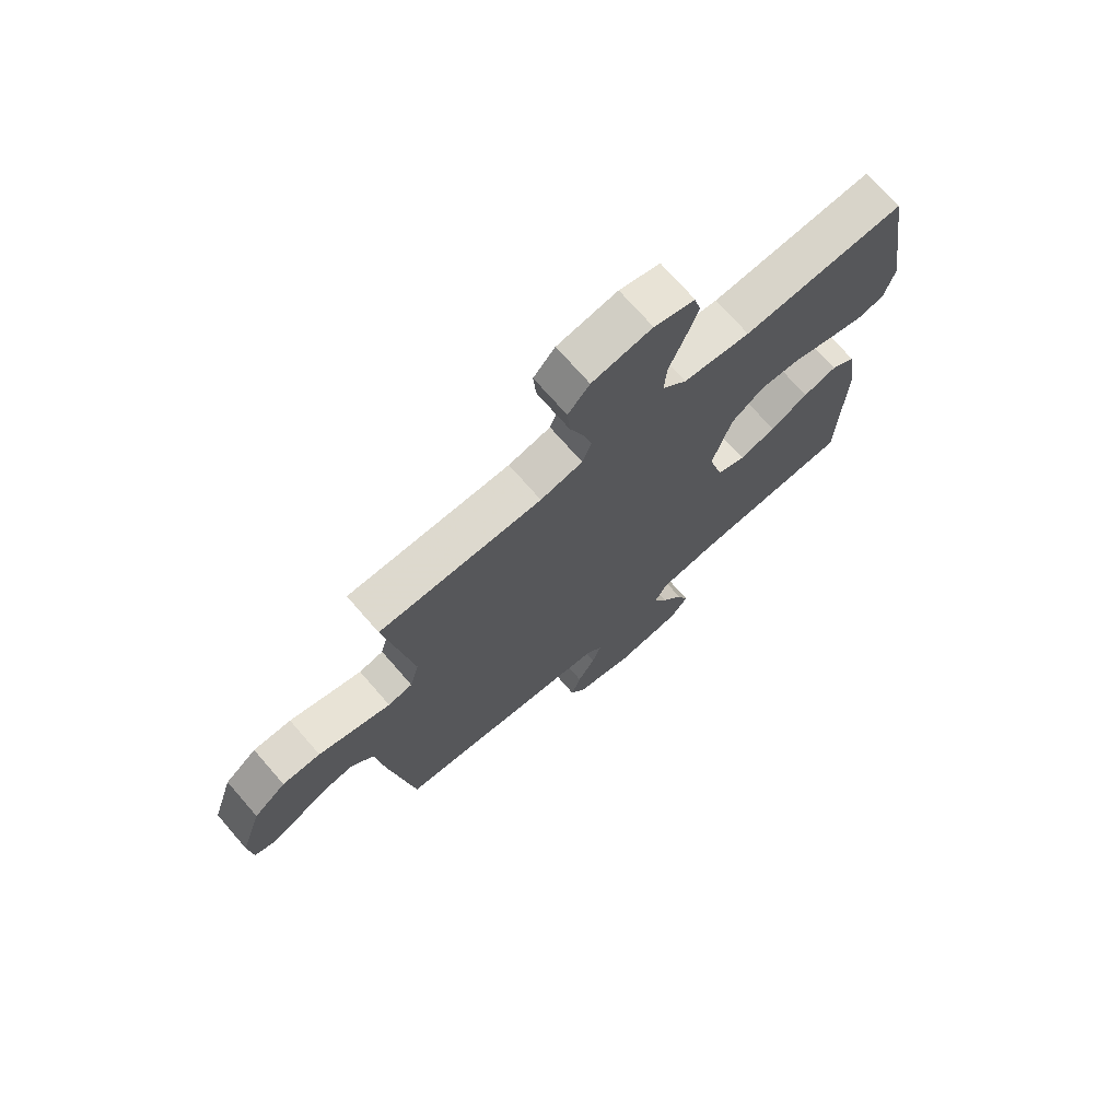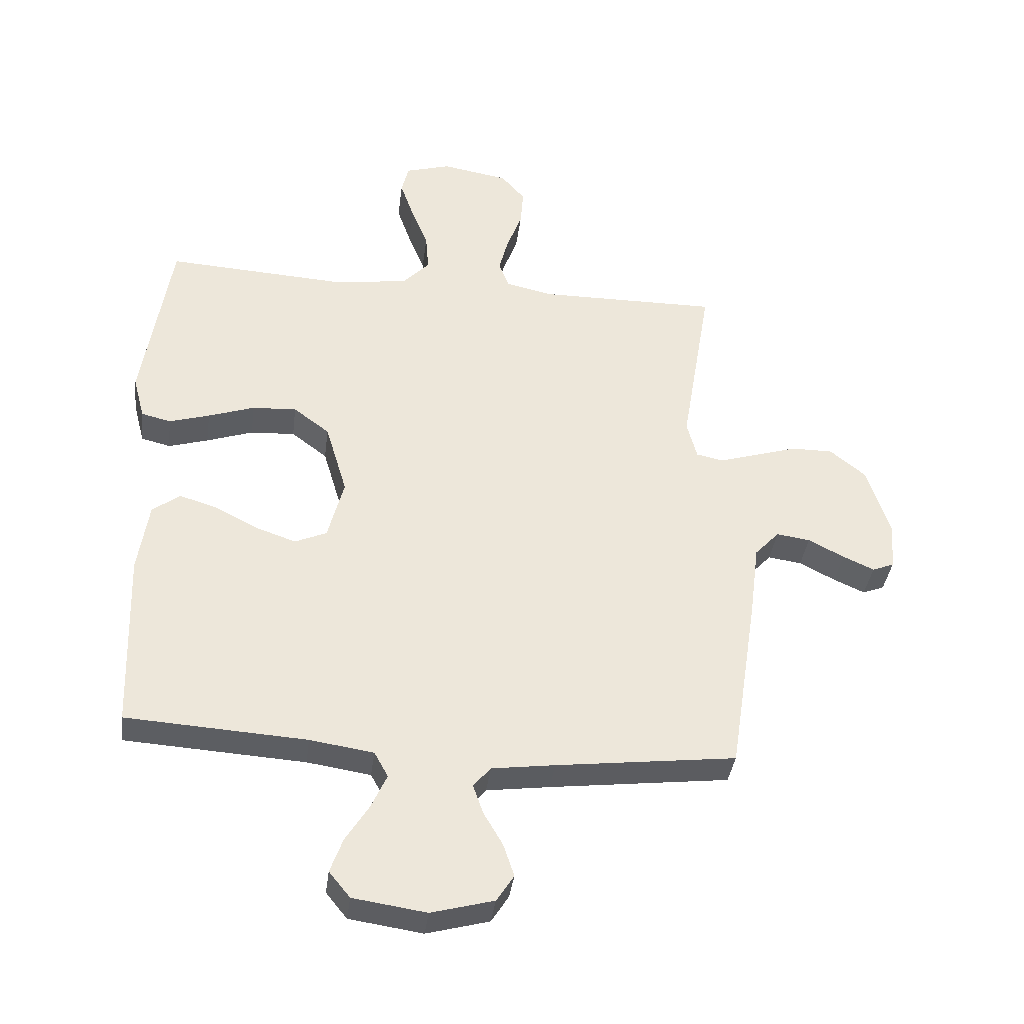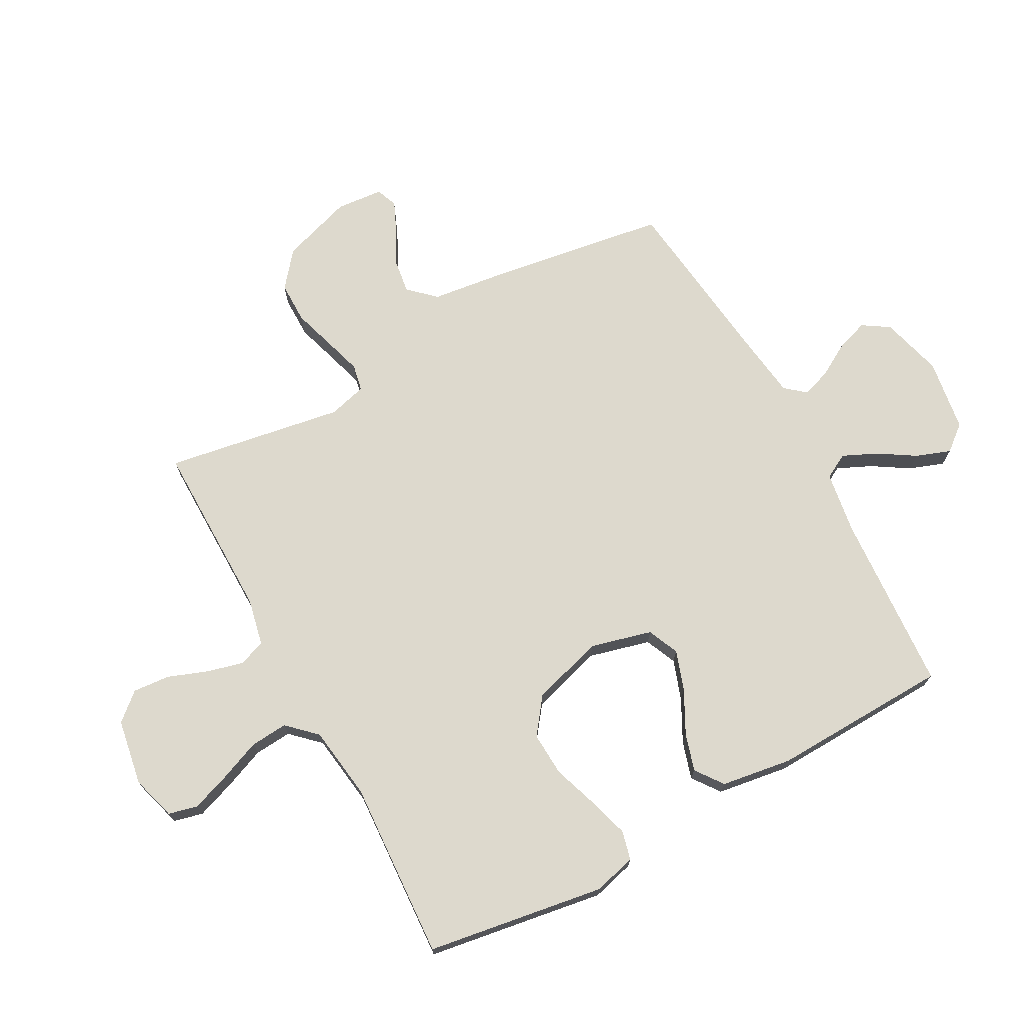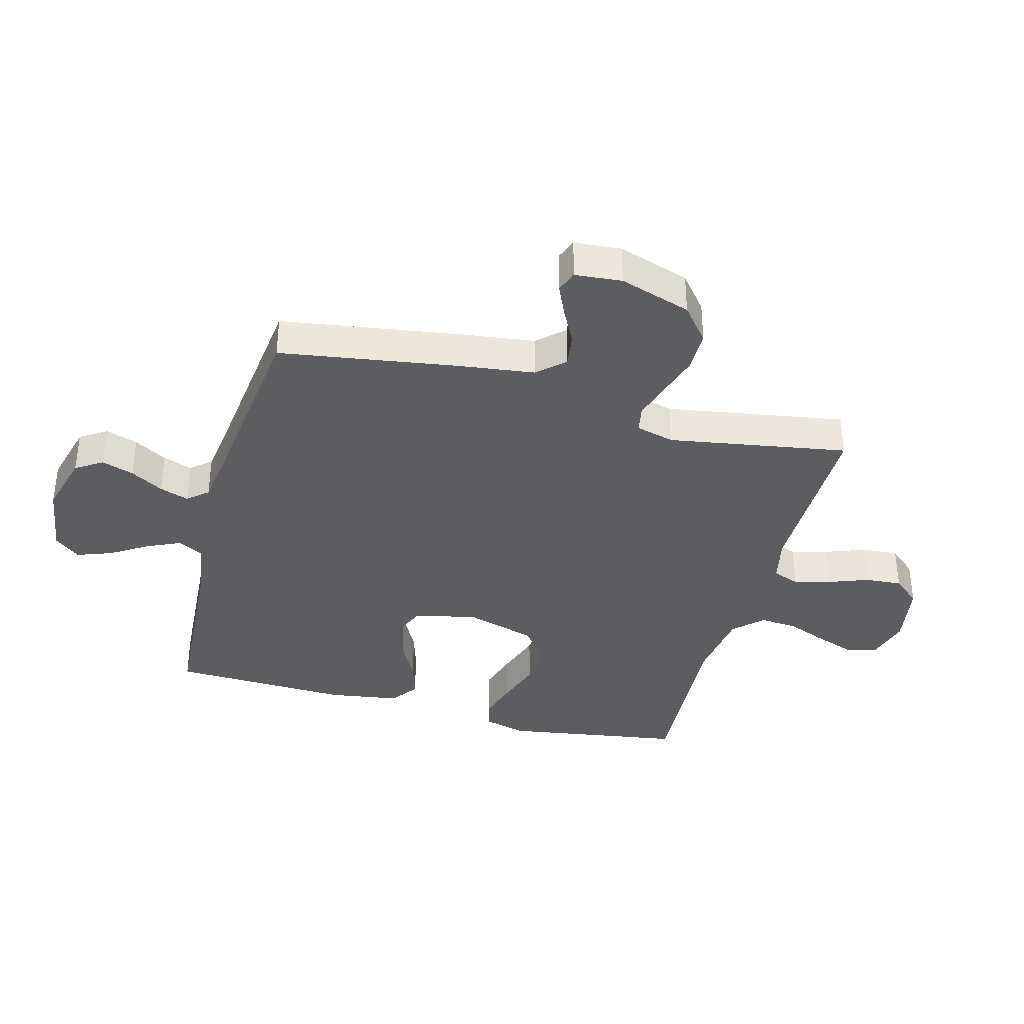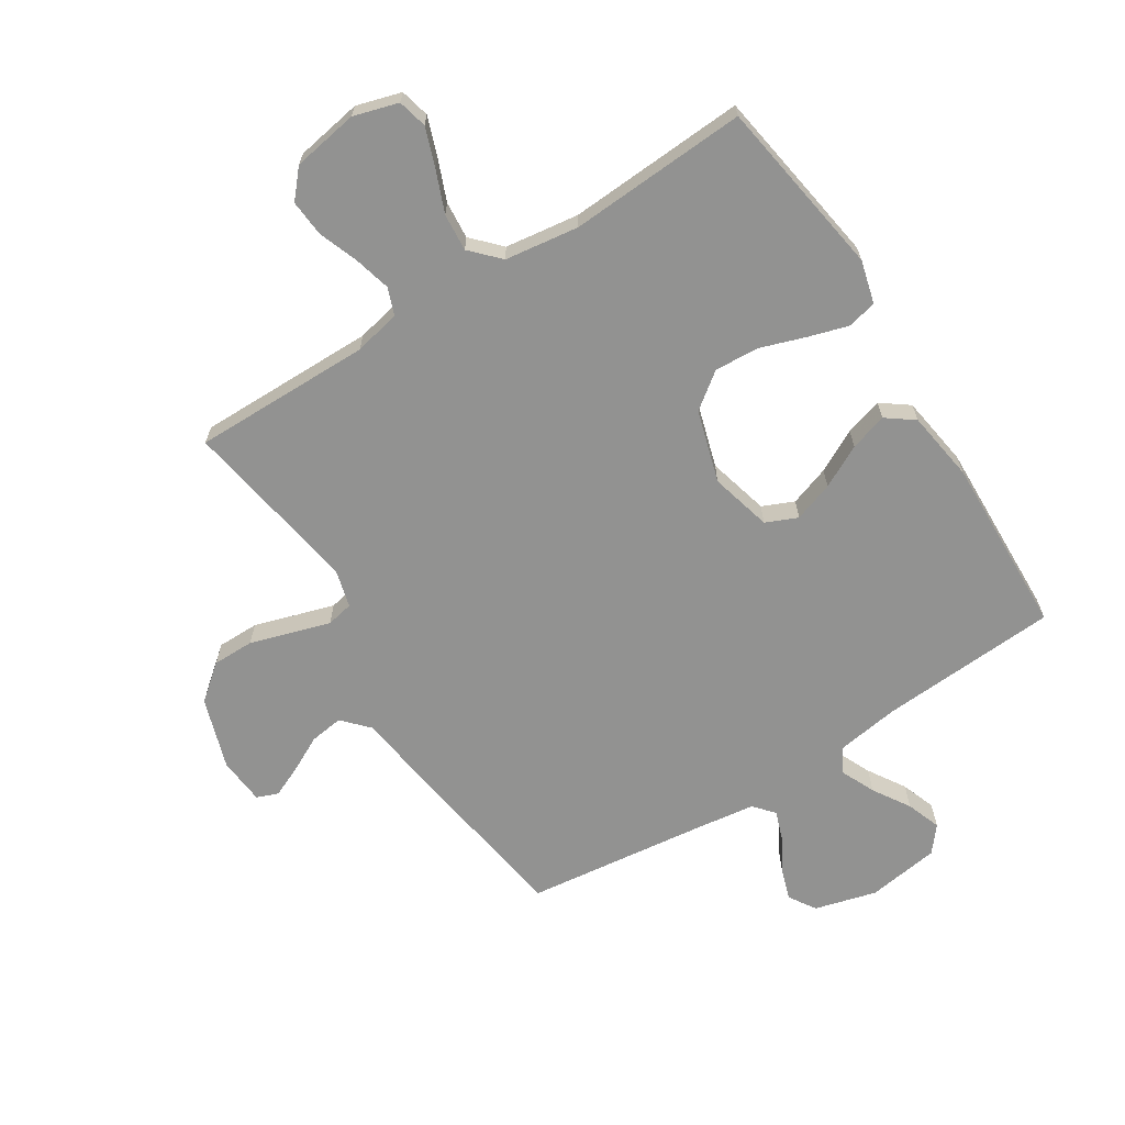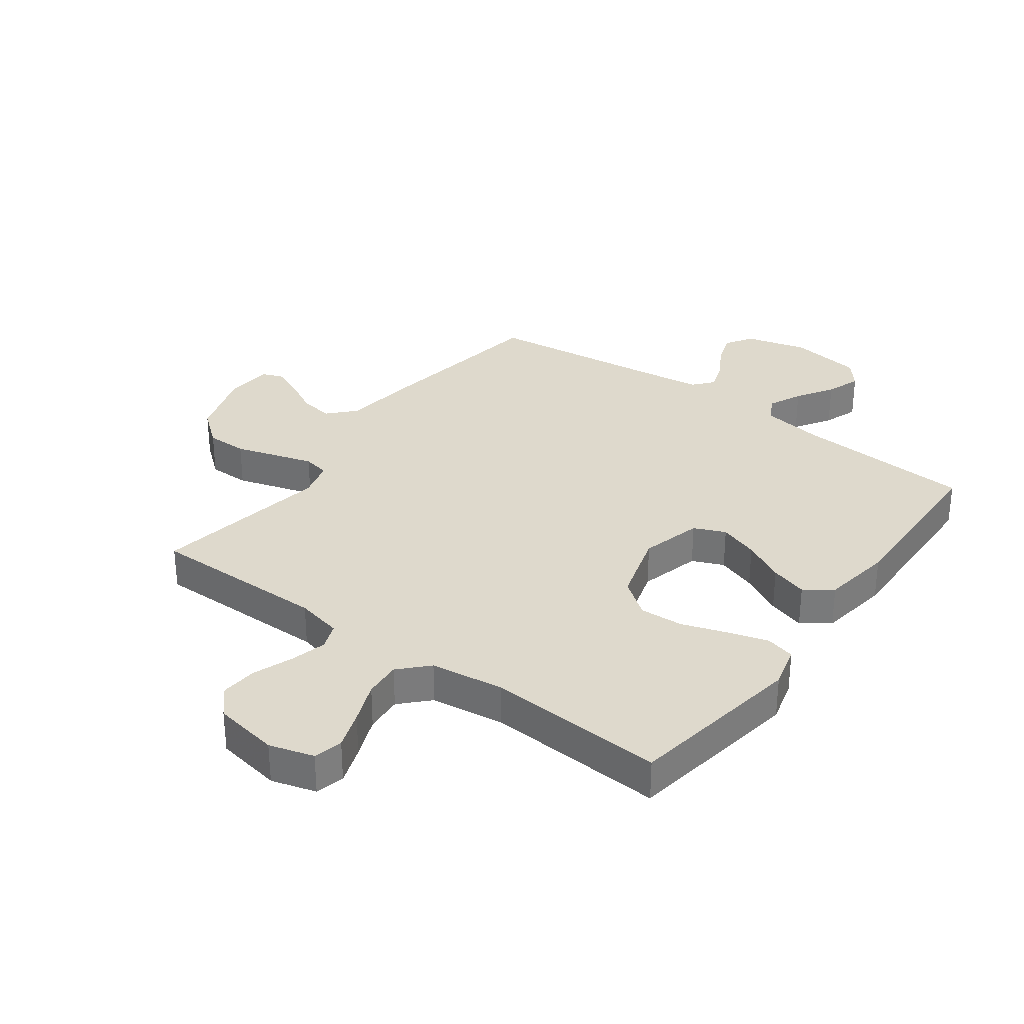
<metadata>
{"format":"obj","ext":"obj","renderer":"f3d","projection":"perspective","resolution":1024,"background":"white","views":[{"elev":72.2,"azim":-41.0,"up":"+Z"},{"elev":-37.3,"azim":172.8,"up":"+Z"},{"elev":72.0,"azim":61.4,"up":"+Y"},{"elev":-36.9,"azim":-105.0,"up":"+Y"},{"elev":-66.2,"azim":32.3,"up":"+Y"},{"elev":32.0,"azim":36.4,"up":"+Y"}]}
</metadata>
<code>
v 0.5 0.07 -0.5
v 0.2 0.07 -0.519
v 0.094 0.07 -0.535
v 0.071 0.07 -0.577
v 0.097 0.07 -0.634
v 0.136 0.07 -0.696
v 0.157 0.07 -0.754
v 0.122 0.07 -0.797
v 0 0.07 -0.815
v -0.104 0.07 -0.787
v -0.133 0.07 -0.742
v -0.115 0.07 -0.688
v -0.083 0.07 -0.633
v -0.066 0.07 -0.584
v -0.095 0.07 -0.55
v -0.2 0.07 -0.536
v -0.5 0.07 -0.5
v -0.546 0.07 -0.2
v -0.562 0.07 -0.075
v -0.603 0.07 -0.031
v -0.659 0.07 -0.039
v -0.719 0.07 -0.07
v -0.771 0.07 -0.093
v -0.807 0.07 -0.079
v -0.814 0.07 0
v -0.775 0.07 0.12
v -0.716 0.07 0.168
v -0.646 0.07 0.168
v -0.575 0.07 0.146
v -0.512 0.07 0.127
v -0.467 0.07 0.136
v -0.45 0.07 0.2
v -0.5 0.07 0.5
v -0.2 0.07 0.498
v -0.122 0.07 0.515
v -0.105 0.07 0.56
v -0.121 0.07 0.621
v -0.146 0.07 0.688
v -0.151 0.07 0.75
v -0.111 0.07 0.796
v 0 0.07 0.815
v 0.075 0.07 0.793
v 0.087 0.07 0.744
v 0.064 0.07 0.679
v 0.036 0.07 0.609
v 0.031 0.07 0.546
v 0.076 0.07 0.499
v 0.2 0.07 0.482
v 0.5 0.07 0.5
v 0.547 0.07 0.2
v 0.528 0.07 0.128
v 0.479 0.07 0.116
v 0.412 0.07 0.136
v 0.335 0.07 0.162
v 0.261 0.07 0.166
v 0.201 0.07 0.121
v 0.165 0.07 0
v 0.192 0.07 -0.103
v 0.245 0.07 -0.126
v 0.312 0.07 -0.103
v 0.383 0.07 -0.066
v 0.446 0.07 -0.047
v 0.492 0.07 -0.081
v 0.51 0.07 -0.2
v 0.5 0 -0.5
v 0.2 0 -0.519
v 0.094 0 -0.535
v 0.071 0 -0.577
v 0.097 0 -0.634
v 0.136 0 -0.696
v 0.157 0 -0.754
v 0.122 0 -0.797
v 0 0 -0.815
v -0.104 0 -0.787
v -0.133 0 -0.742
v -0.115 0 -0.688
v -0.083 0 -0.633
v -0.066 0 -0.584
v -0.095 0 -0.55
v -0.2 0 -0.536
v -0.5 0 -0.5
v -0.546 0 -0.2
v -0.562 0 -0.075
v -0.603 0 -0.031
v -0.659 0 -0.039
v -0.719 0 -0.07
v -0.771 0 -0.093
v -0.807 0 -0.079
v -0.814 0 0
v -0.775 0 0.12
v -0.716 0 0.168
v -0.646 0 0.168
v -0.575 0 0.146
v -0.512 0 0.127
v -0.467 0 0.136
v -0.45 0 0.2
v -0.5 0 0.5
v -0.2 0 0.498
v -0.122 0 0.515
v -0.105 0 0.56
v -0.121 0 0.621
v -0.146 0 0.688
v -0.151 0 0.75
v -0.111 0 0.796
v 0 0 0.815
v 0.075 0 0.793
v 0.087 0 0.744
v 0.064 0 0.679
v 0.036 0 0.609
v 0.031 0 0.546
v 0.076 0 0.499
v 0.2 0 0.482
v 0.5 0 0.5
v 0.547 0 0.2
v 0.528 0 0.128
v 0.479 0 0.116
v 0.412 0 0.136
v 0.335 0 0.162
v 0.261 0 0.166
v 0.201 0 0.121
v 0.165 0 0
v 0.192 0 -0.103
v 0.245 0 -0.126
v 0.312 0 -0.103
v 0.383 0 -0.066
v 0.446 0 -0.047
v 0.492 0 -0.081
v 0.51 0 -0.2
f 63 64 1 2
f 60 61 62 63
f 59 60 63 2
f 58 59 2 3
f 57 58 3 4
f 51 52 53 54
f 49 50 51 54
f 48 49 54 55
f 47 48 55 56
f 42 43 44 45
f 40 41 42 45
f 40 45 46
f 37 38 39 40
f 36 37 40 46
f 35 36 46 47
f 32 33 34
f 31 32 34 35
f 26 27 28 29
f 26 29 30
f 25 26 30
f 24 25 30 31
f 21 22 23 24
f 16 17 18 19
f 15 16 19
f 15 19 20
f 10 11 12 13
f 10 13 14
f 9 10 14
f 8 9 14
f 5 6 7 8
f 4 5 8 14
f 57 4 14 15
f 31 35 47 56
f 21 24 31
f 20 21 31 56
f 15 20 56 57
f 66 65 128 127
f 127 126 125 124
f 66 127 124 123
f 67 66 123 122
f 68 67 122 121
f 118 117 116 115
f 118 115 114 113
f 119 118 113 112
f 120 119 112 111
f 109 108 107 106
f 109 106 105 104
f 110 109 104
f 104 103 102 101
f 110 104 101 100
f 111 110 100 99
f 98 97 96
f 99 98 96 95
f 93 92 91 90
f 94 93 90
f 94 90 89
f 95 94 89 88
f 88 87 86 85
f 83 82 81 80
f 83 80 79
f 84 83 79
f 77 76 75 74
f 78 77 74
f 78 74 73
f 78 73 72
f 72 71 70 69
f 78 72 69 68
f 79 78 68 121
f 120 111 99 95
f 95 88 85
f 120 95 85 84
f 121 120 84 79
f 1 65 66 2
f 2 66 67 3
f 3 67 68 4
f 4 68 69 5
f 5 69 70 6
f 6 70 71 7
f 7 71 72 8
f 8 72 73 9
f 9 73 74 10
f 10 74 75 11
f 11 75 76 12
f 12 76 77 13
f 13 77 78 14
f 14 78 79 15
f 15 79 80 16
f 16 80 81 17
f 17 81 82 18
f 18 82 83 19
f 19 83 84 20
f 20 84 85 21
f 21 85 86 22
f 22 86 87 23
f 23 87 88 24
f 24 88 89 25
f 25 89 90 26
f 26 90 91 27
f 27 91 92 28
f 28 92 93 29
f 29 93 94 30
f 30 94 95 31
f 31 95 96 32
f 32 96 97 33
f 33 97 98 34
f 34 98 99 35
f 35 99 100 36
f 36 100 101 37
f 37 101 102 38
f 38 102 103 39
f 39 103 104 40
f 40 104 105 41
f 41 105 106 42
f 42 106 107 43
f 43 107 108 44
f 44 108 109 45
f 45 109 110 46
f 46 110 111 47
f 47 111 112 48
f 48 112 113 49
f 49 113 114 50
f 50 114 115 51
f 51 115 116 52
f 52 116 117 53
f 53 117 118 54
f 54 118 119 55
f 55 119 120 56
f 56 120 121 57
f 57 121 122 58
f 58 122 123 59
f 59 123 124 60
f 60 124 125 61
f 61 125 126 62
f 62 126 127 63
f 63 127 128 64
f 64 128 65 1

</code>
